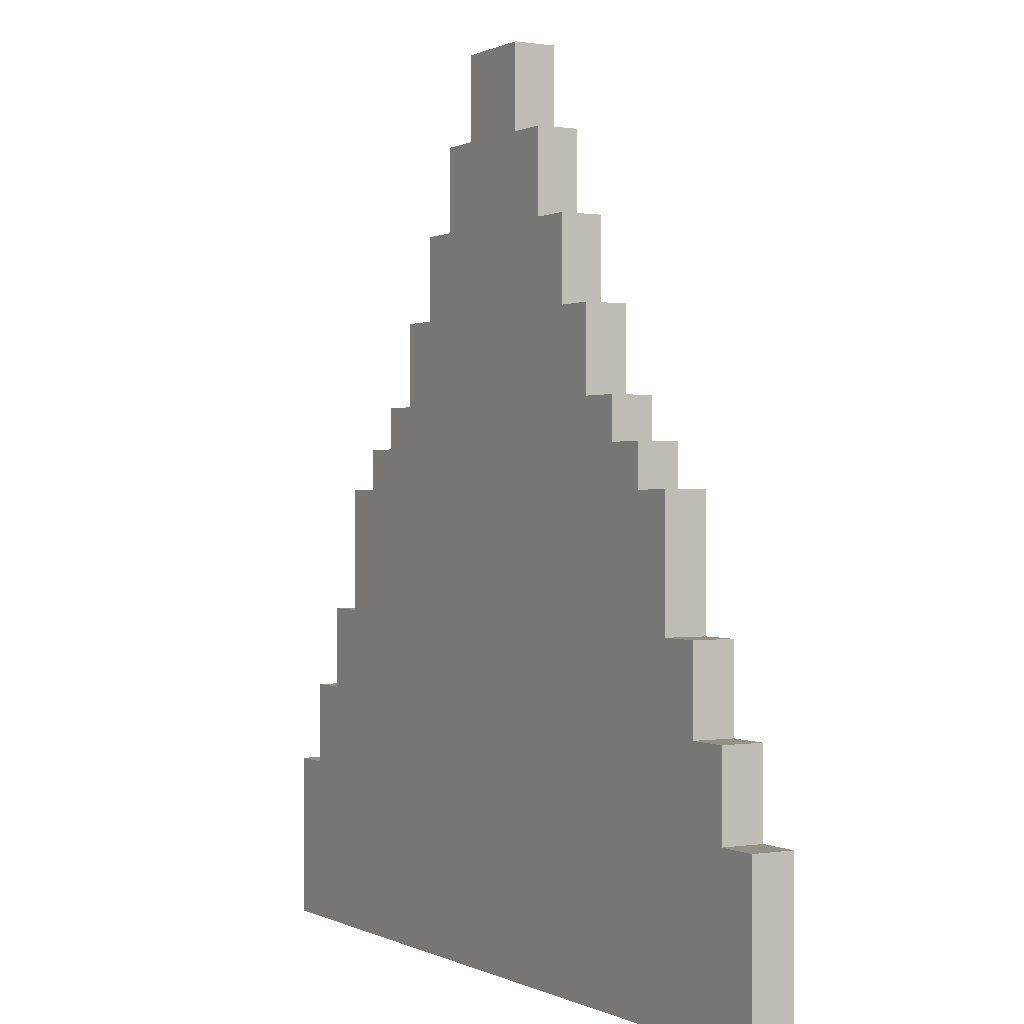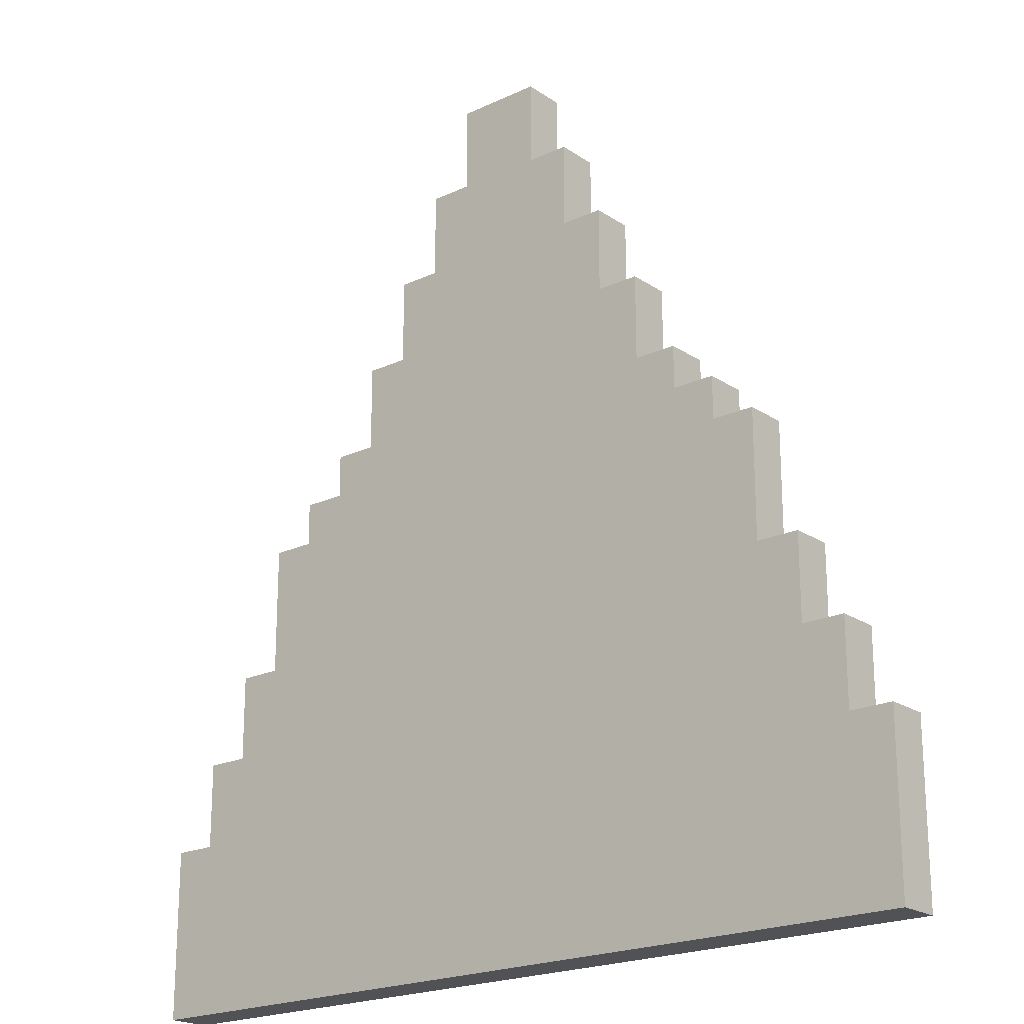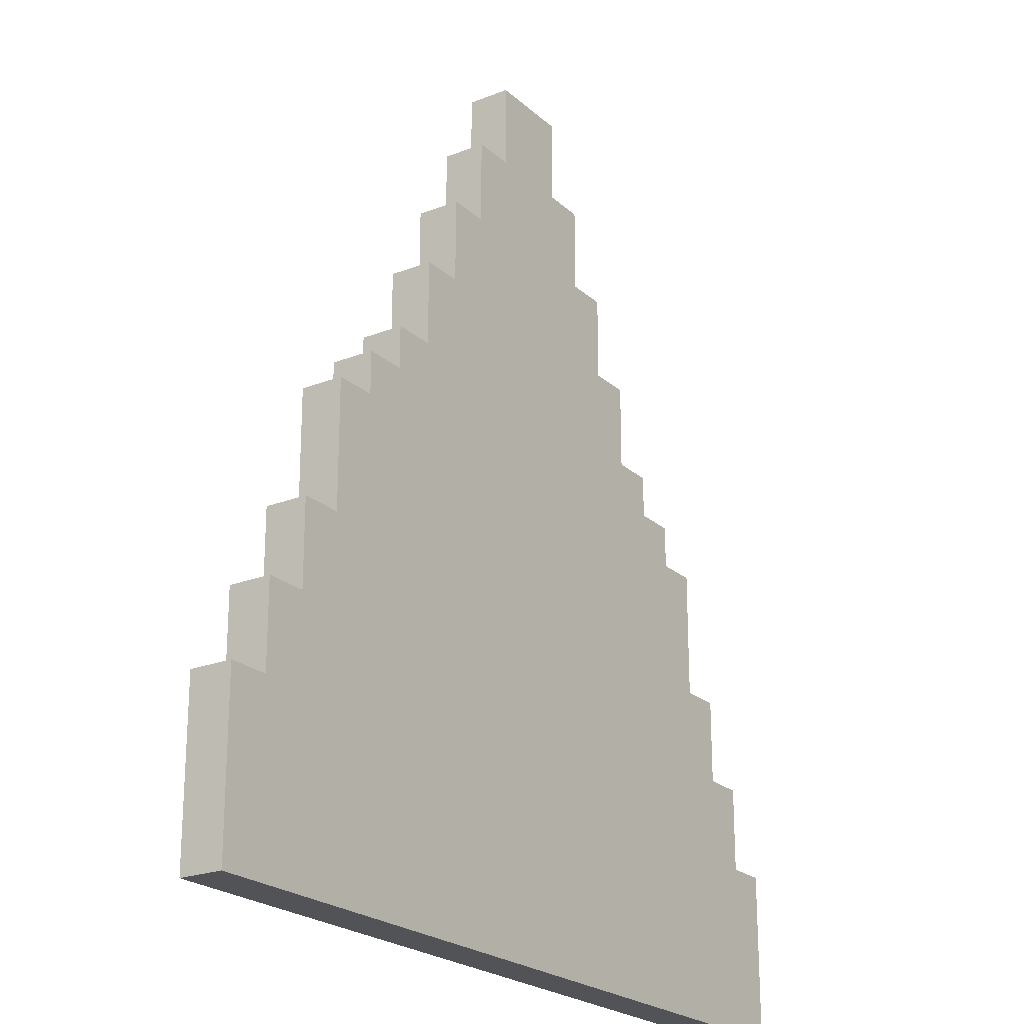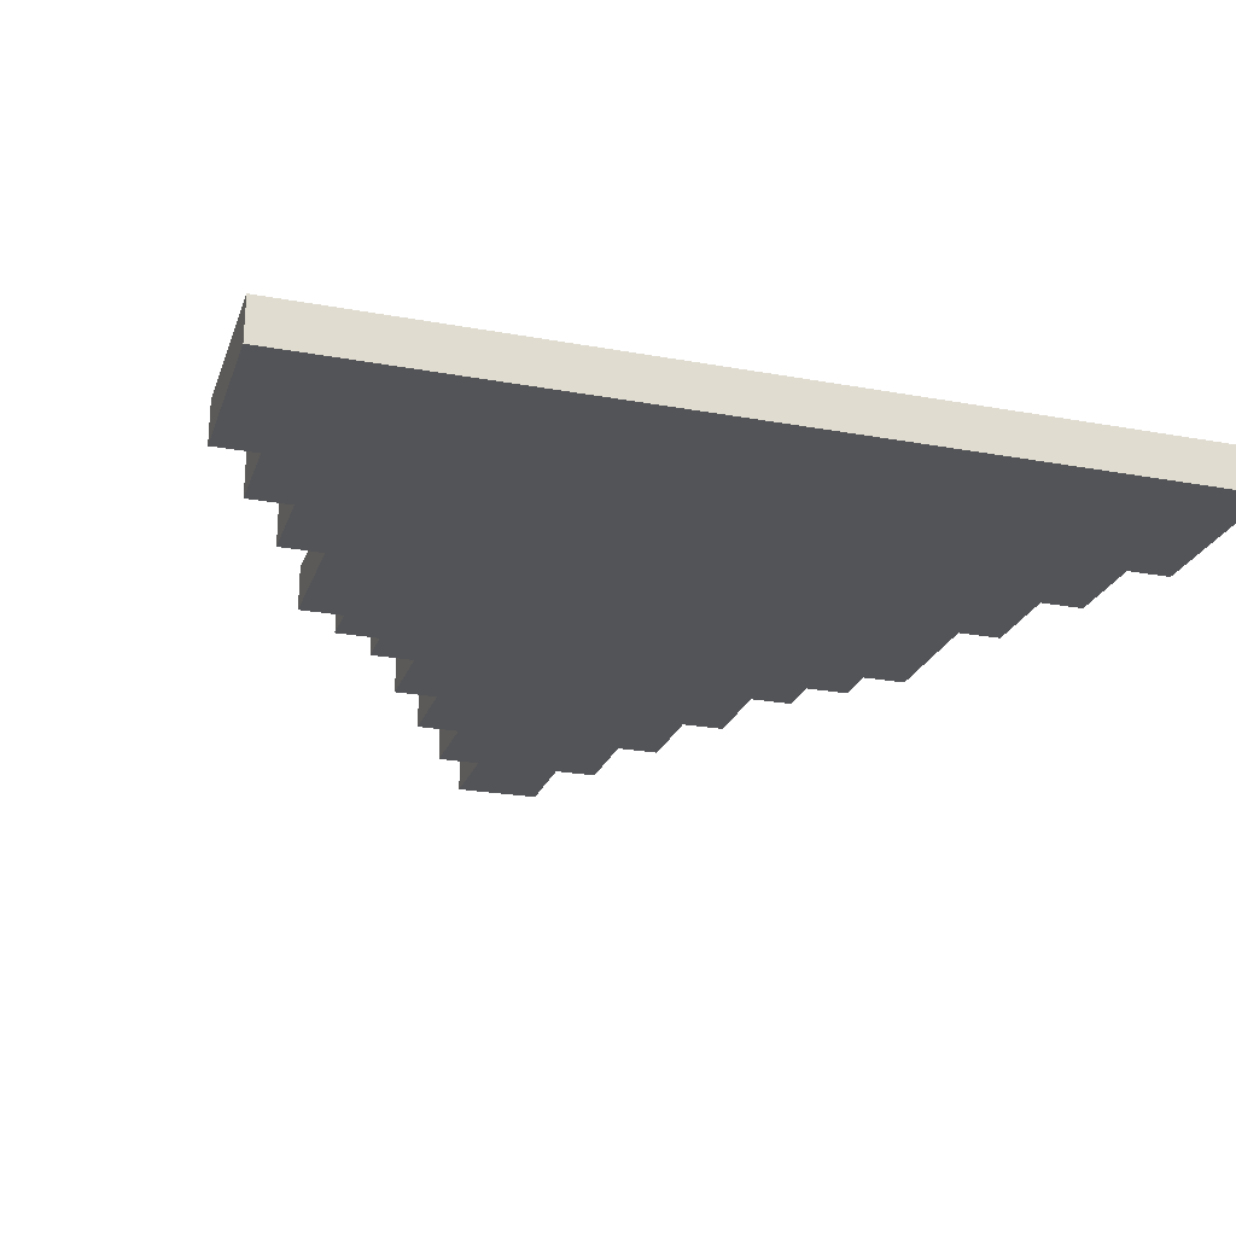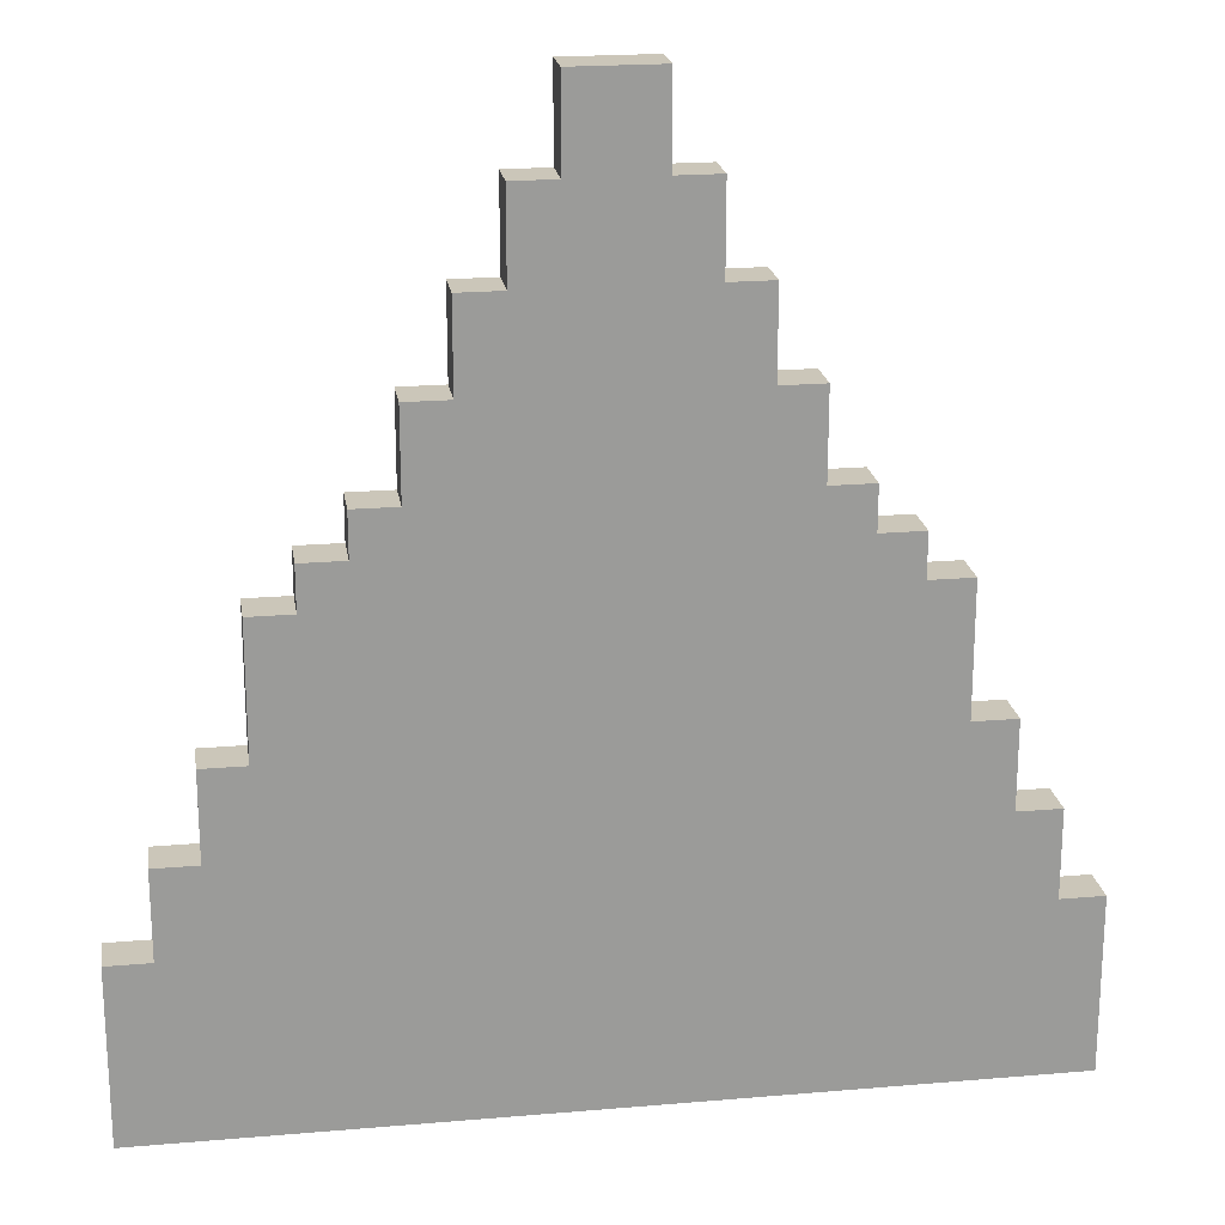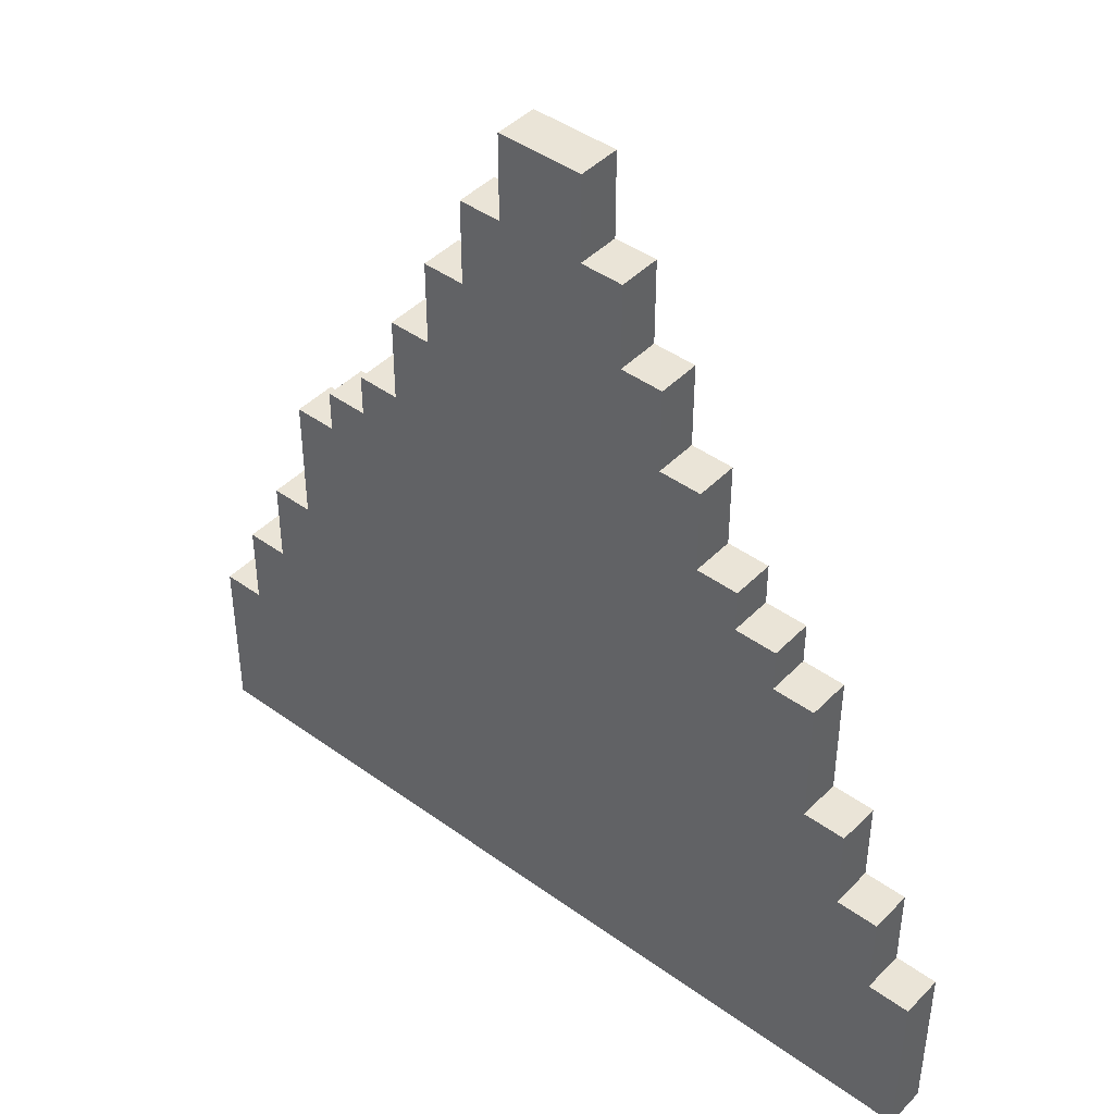
<metadata>
{"format":"obj","ext":"obj","renderer":"f3d","projection":"perspective","resolution":1024,"background":"white","views":[{"elev":0.4,"azim":59.8,"up":"+Z"},{"elev":-20.9,"azim":-140.0,"up":"+Z"},{"elev":-22.5,"azim":124.2,"up":"+Z"},{"elev":-23.6,"azim":162.9,"up":"+Y"},{"elev":20.8,"azim":-8.8,"up":"+Z"},{"elev":43.8,"azim":-139.6,"up":"+Z"}]}
</metadata>
<code>
o
v -1 2 -0.7
v -1 2 -1.1
v -1 2.1 -0.7
v -1 2.1 -1.1
v -0.9 2 -0.5
v -0.9 2 -0.7
v -0.9 2.1 -0.5
v -0.9 2.1 -0.7
v -0.8 2 -0.3
v -0.8 2 -0.5
v -0.8 2.1 -0.3
v -0.8 2.1 -0.5
v -0.7 2 0
v -0.7 2 -0.3
v -0.7 2.1 0
v -0.7 2.1 -0.3
v -0.6 2 0.1
v -0.6 2 0
v -0.6 2.1 0.1
v -0.6 2.1 0
v -0.5 2 0.2
v -0.5 2 0.1
v -0.5 2.1 0.2
v -0.5 2.1 0.1
v -0.4 2 0.4
v -0.4 2 0.2
v -0.4 2.1 0.4
v -0.4 2.1 0.2
v -0.3 2 0.6
v -0.3 2 0.4
v -0.3 2.1 0.6
v -0.3 2.1 0.4
v -0.2 2 0.8
v -0.2 2 0.6
v -0.2 2.1 0.8
v -0.2 2.1 0.6
v -0.1 2 1
v -0.1 2 0.8
v -0.1 2.1 1
v -0.1 2.1 0.8
v 0.1 2 1
v 0.1 2 0.8
v 0.1 2.1 1
v 0.1 2.1 0.8
v 0.2 2 0.8
v 0.2 2 0.6
v 0.2 2.1 0.8
v 0.2 2.1 0.6
v 0.3 2 0.6
v 0.3 2 0.4
v 0.3 2.1 0.6
v 0.3 2.1 0.4
v 0.4 2 0.4
v 0.4 2 0.2
v 0.4 2.1 0.4
v 0.4 2.1 0.2
v 0.5 2 0.2
v 0.5 2 0.1
v 0.5 2.1 0.2
v 0.5 2.1 0.1
v 0.6 2 0.1
v 0.6 2 0
v 0.6 2.1 0.1
v 0.6 2.1 0
v 0.7 2 0
v 0.7 2 -0.3
v 0.7 2.1 0
v 0.7 2.1 -0.3
v 0.8 2 -0.3
v 0.8 2 -0.5
v 0.8 2.1 -0.3
v 0.8 2.1 -0.5
v 0.9 2 -0.5
v 0.9 2 -0.7
v 0.9 2.1 -0.5
v 0.9 2.1 -0.7
v 1 2 -0.7
v 1 2 -1.1
v 1 2.1 -0.7
v 1 2.1 -1.1
v -0.1 2 1
v -0.1 2.1 1
v 0.1 2 1
v 0.1 2.1 1
v -0.2 2 0.8
v -0.2 2.1 0.8
v -0.1 2 0.8
v -0.1 2.1 0.8
v 0.1 2 0.8
v 0.1 2.1 0.8
v 0.2 2 0.8
v 0.2 2.1 0.8
v -0.3 2 0.6
v -0.3 2.1 0.6
v -0.2 2 0.6
v -0.2 2.1 0.6
v 0.2 2 0.6
v 0.2 2.1 0.6
v 0.3 2 0.6
v 0.3 2.1 0.6
v -0.4 2 0.4
v -0.4 2.1 0.4
v -0.3 2 0.4
v -0.3 2.1 0.4
v 0.3 2 0.4
v 0.3 2.1 0.4
v 0.4 2 0.4
v 0.4 2.1 0.4
v -0.5 2 0.2
v -0.5 2.1 0.2
v -0.4 2 0.2
v -0.4 2.1 0.2
v 0.4 2 0.2
v 0.4 2.1 0.2
v 0.5 2 0.2
v 0.5 2.1 0.2
v -0.6 2 0.1
v -0.6 2.1 0.1
v -0.5 2 0.1
v -0.5 2.1 0.1
v 0.5 2 0.1
v 0.5 2.1 0.1
v 0.6 2 0.1
v 0.6 2.1 0.1
v -0.7 2 0
v -0.7 2.1 0
v -0.6 2 0
v -0.6 2.1 0
v 0.6 2 0
v 0.6 2.1 0
v 0.7 2 0
v 0.7 2.1 0
v -0.8 2 -0.3
v -0.8 2.1 -0.3
v -0.7 2 -0.3
v -0.7 2.1 -0.3
v 0.7 2 -0.3
v 0.7 2.1 -0.3
v 0.8 2 -0.3
v 0.8 2.1 -0.3
v -0.9 2 -0.5
v -0.9 2.1 -0.5
v -0.8 2 -0.5
v -0.8 2.1 -0.5
v 0.8 2 -0.5
v 0.8 2.1 -0.5
v 0.9 2 -0.5
v 0.9 2.1 -0.5
v -1 2 -0.7
v -1 2.1 -0.7
v -0.9 2 -0.7
v -0.9 2.1 -0.7
v 0.9 2 -0.7
v 0.9 2.1 -0.7
v 1 2 -0.7
v 1 2.1 -0.7
v -1 2 -1.1
v -1 2.1 -1.1
v 1 2 -1.1
v 1 2.1 -1.1
v -0.1 2 1
v 0.1 2 1
v -0.2 2 0.8
v -0.1 2 0.8
v 0.1 2 0.8
v 0.2 2 0.8
v -0.3 2 0.6
v -0.2 2 0.6
v 0.2 2 0.6
v 0.3 2 0.6
v -0.4 2 0.4
v -0.3 2 0.4
v 0.3 2 0.4
v 0.4 2 0.4
v -0.5 2 0.2
v -0.4 2 0.2
v 0.4 2 0.2
v 0.5 2 0.2
v -0.6 2 0.1
v -0.5 2 0.1
v 0.5 2 0.1
v 0.6 2 0.1
v -0.7 2 0
v -0.6 2 0
v 0.6 2 0
v 0.7 2 0
v -0.8 2 -0.3
v -0.7 2 -0.3
v 0.7 2 -0.3
v 0.8 2 -0.3
v -0.9 2 -0.5
v -0.8 2 -0.5
v 0.8 2 -0.5
v 0.9 2 -0.5
v -1 2 -0.7
v -0.9 2 -0.7
v 0.9 2 -0.7
v 1 2 -0.7
v -1 2 -1.1
v 1 2 -1.1
v -0.1 2.1 1
v 0.1 2.1 1
v -0.2 2.1 0.8
v -0.1 2.1 0.8
v 0.1 2.1 0.8
v 0.2 2.1 0.8
v -0.3 2.1 0.6
v -0.2 2.1 0.6
v 0.2 2.1 0.6
v 0.3 2.1 0.6
v -0.4 2.1 0.4
v -0.3 2.1 0.4
v 0.3 2.1 0.4
v 0.4 2.1 0.4
v -0.5 2.1 0.2
v -0.4 2.1 0.2
v 0.4 2.1 0.2
v 0.5 2.1 0.2
v -0.6 2.1 0.1
v -0.5 2.1 0.1
v 0.5 2.1 0.1
v 0.6 2.1 0.1
v -0.7 2.1 0
v -0.6 2.1 0
v 0.6 2.1 0
v 0.7 2.1 0
v -0.8 2.1 -0.3
v -0.7 2.1 -0.3
v 0.7 2.1 -0.3
v 0.8 2.1 -0.3
v -0.9 2.1 -0.5
v -0.8 2.1 -0.5
v 0.8 2.1 -0.5
v 0.9 2.1 -0.5
v -1 2.1 -0.7
v -0.9 2.1 -0.7
v 0.9 2.1 -0.7
v 1 2.1 -0.7
v -1 2.1 -1.1
v 1 2.1 -1.1
f 3 2 1
f 4 2 3
f 7 6 5
f 8 6 7
f 11 10 9
f 12 10 11
f 15 14 13
f 16 14 15
f 19 18 17
f 20 18 19
f 23 22 21
f 24 22 23
f 27 26 25
f 28 26 27
f 31 30 29
f 32 30 31
f 35 34 33
f 36 34 35
f 39 38 37
f 40 38 39
f 41 42 43
f 43 42 44
f 45 46 47
f 47 46 48
f 49 50 51
f 51 50 52
f 53 54 55
f 55 54 56
f 57 58 59
f 59 58 60
f 61 62 63
f 63 62 64
f 65 66 67
f 67 66 68
f 69 70 71
f 71 70 72
f 73 74 75
f 75 74 76
f 77 78 79
f 79 78 80
f 83 82 81
f 84 82 83
f 87 86 85
f 88 86 87
f 91 90 89
f 92 90 91
f 95 94 93
f 96 94 95
f 99 98 97
f 100 98 99
f 103 102 101
f 104 102 103
f 107 106 105
f 108 106 107
f 111 110 109
f 112 110 111
f 115 114 113
f 116 114 115
f 119 118 117
f 120 118 119
f 123 122 121
f 124 122 123
f 127 126 125
f 128 126 127
f 131 130 129
f 132 130 131
f 135 134 133
f 136 134 135
f 139 138 137
f 140 138 139
f 143 142 141
f 144 142 143
f 147 146 145
f 148 146 147
f 151 150 149
f 152 150 151
f 155 154 153
f 156 154 155
f 157 158 159
f 159 158 160
f 164 162 161
f 165 162 164
f 168 164 163
f 168 166 165
f 168 165 164
f 169 166 168
f 172 168 167
f 172 170 169
f 172 169 168
f 173 170 172
f 176 172 171
f 176 174 173
f 176 173 172
f 177 174 176
f 180 176 175
f 180 178 177
f 180 177 176
f 181 178 180
f 184 180 179
f 184 182 181
f 184 181 180
f 185 182 184
f 188 184 183
f 188 186 185
f 188 185 184
f 189 186 188
f 192 188 187
f 192 190 189
f 192 189 188
f 193 190 192
f 196 192 191
f 196 194 193
f 196 193 192
f 197 194 196
f 199 196 195
f 199 198 197
f 199 197 196
f 200 198 199
f 201 202 204
f 204 202 205
f 203 204 208
f 205 206 208
f 204 205 208
f 208 206 209
f 207 208 212
f 209 210 212
f 208 209 212
f 212 210 213
f 211 212 216
f 213 214 216
f 212 213 216
f 216 214 217
f 215 216 220
f 217 218 220
f 216 217 220
f 220 218 221
f 219 220 224
f 221 222 224
f 220 221 224
f 224 222 225
f 223 224 228
f 225 226 228
f 224 225 228
f 228 226 229
f 227 228 232
f 229 230 232
f 228 229 232
f 232 230 233
f 231 232 236
f 233 234 236
f 232 233 236
f 236 234 237
f 235 236 239
f 237 238 239
f 236 237 239
f 239 238 240

</code>
